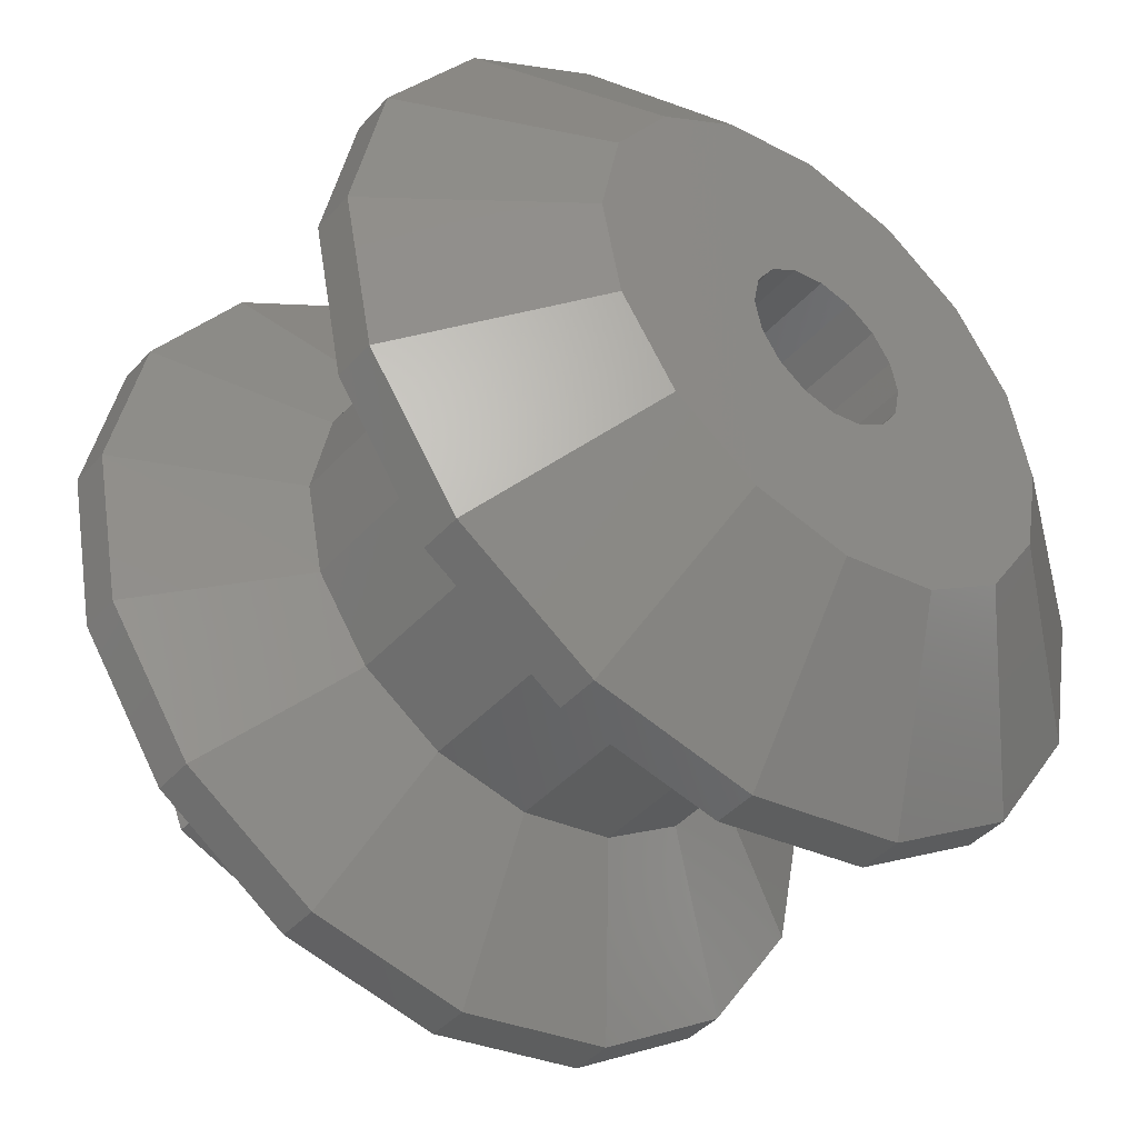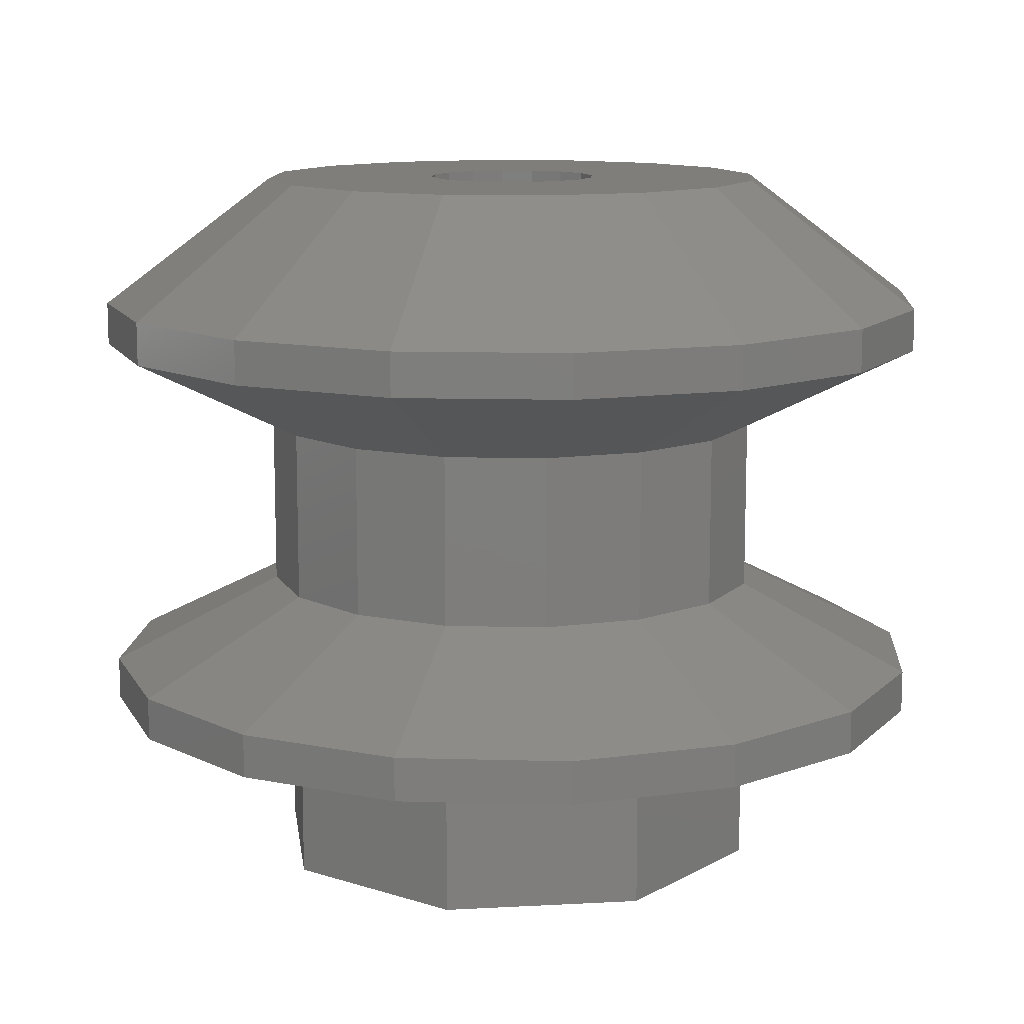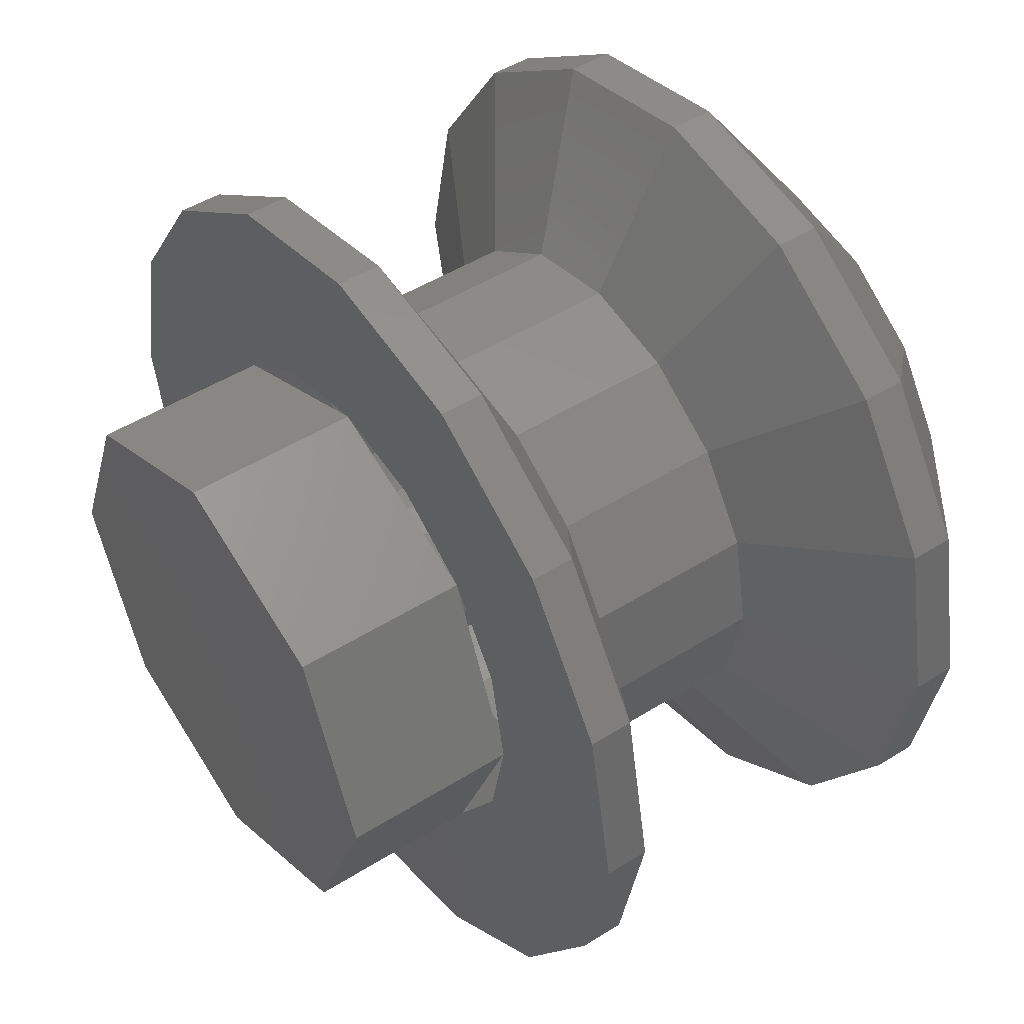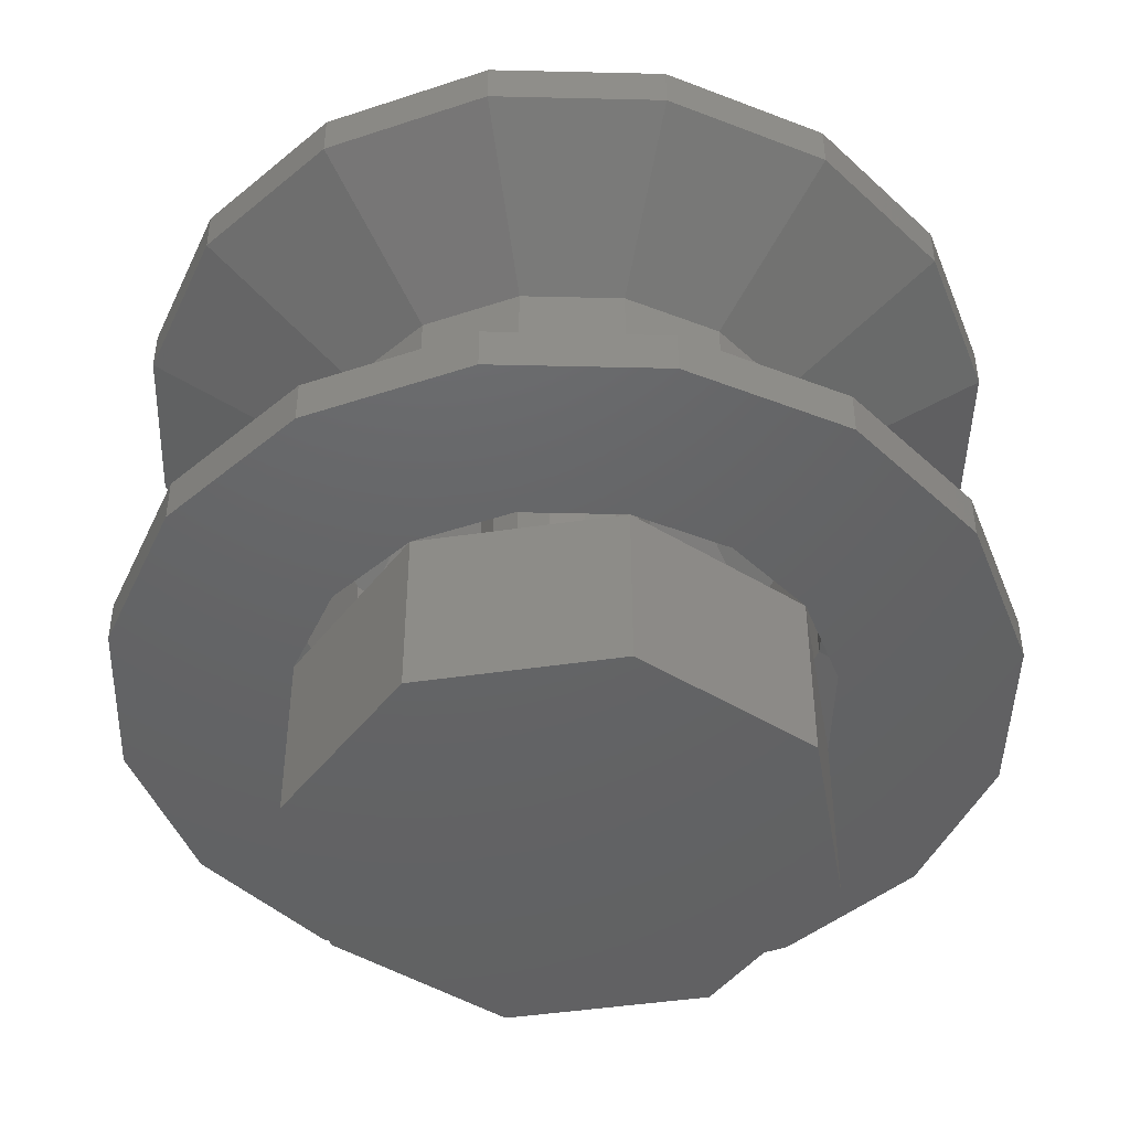
<metadata>
{"format":"stl","ext":"stl","renderer":"f3d","projection":"perspective","resolution":1024,"background":"white","views":[{"elev":-43.8,"azim":-38.8,"up":"+Y"},{"elev":11.8,"azim":105.0,"up":"+Z"},{"elev":47.5,"azim":-125.4,"up":"+Y"},{"elev":-45.6,"azim":122.2,"up":"+Z"}]}
</metadata>
<code>
# stl→obj: 276 verts, 488 faces
v 0 0.08 -0.2
v -0.03061 0.07391 -0.2
v 0 0 -0.2
v -0.05657 0.05657 -0.2
v -0.07391 0.03061 -0.2
v -0.08 0 -0.2
v -0.07391 -0.03061 -0.2
v -0.05657 -0.05657 -0.2
v -0.03061 -0.07391 -0.2
v -0 -0.08 -0.2
v 0.03061 -0.07391 -0.2
v 0.05657 -0.05657 -0.2
v 0.07391 -0.03061 -0.2
v 0.08 -0 -0.2
v 0.07391 0.03061 -0.2
v 0.05657 0.05657 -0.2
v 0.03061 0.07391 -0.2
v 0 0.24 -0.2
v 0 0.32 -0.2
v 0.1225 0.2956 -0.2
v 0.09184 0.2217 -0.2
v 0.2263 0.2263 -0.2
v 0.1697 0.1697 -0.2
v 0.2956 0.1225 -0.2
v 0.2217 0.09184 -0.2
v 0.32 -0 -0.2
v 0.24 -0 -0.2
v 0.2956 -0.1225 -0.2
v 0.2217 -0.09184 -0.2
v 0.2263 -0.2263 -0.2
v 0.1697 -0.1697 -0.2
v 0.1225 -0.2956 -0.2
v 0.09184 -0.2217 -0.2
v -0 -0.32 -0.2
v -0 -0.24 -0.2
v -0.1225 -0.2956 -0.2
v -0.09184 -0.2217 -0.2
v -0.2263 -0.2263 -0.2
v -0.1697 -0.1697 -0.2
v -0.2956 -0.1225 -0.2
v -0.2217 -0.09184 -0.2
v -0.32 0 -0.2
v -0.24 0 -0.2
v -0.2956 0.1225 -0.2
v -0.2217 0.09184 -0.2
v -0.2263 0.2263 -0.2
v -0.1697 0.1697 -0.2
v -0.1225 0.2956 -0.2
v -0.09184 0.2217 -0.2
v 0 0.4 -0.2
v 0.1531 0.3696 -0.2
v 0.2828 0.2828 -0.2
v 0.3696 0.1531 -0.2
v 0.4 -0 -0.2
v 0.3696 -0.1531 -0.2
v 0.2828 -0.2828 -0.2
v 0.1531 -0.3696 -0.2
v -0 -0.4 -0.2
v -0.1531 -0.3696 -0.2
v -0.2828 -0.2828 -0.2
v -0.3696 -0.1531 -0.2
v -0.4 0 -0.2
v -0.3696 0.1531 -0.2
v -0.2828 0.2828 -0.2
v -0.1531 0.3696 -0.2
v 0 0.08 0.32
v 0 0.16 0.32
v -0.06123 0.1478 0.32
v -0.03061 0.07391 0.32
v -0.1131 0.1131 0.32
v -0.05657 0.05657 0.32
v -0.1478 0.06123 0.32
v -0.07391 0.03061 0.32
v -0.16 0 0.32
v -0.08 0 0.32
v -0.1478 -0.06123 0.32
v -0.07391 -0.03061 0.32
v -0.1131 -0.1131 0.32
v -0.05657 -0.05657 0.32
v -0.06123 -0.1478 0.32
v -0.03061 -0.07391 0.32
v -0 -0.16 0.32
v -0 -0.08 0.32
v 0.06123 -0.1478 0.32
v 0.03061 -0.07391 0.32
v 0.1131 -0.1131 0.32
v 0.05657 -0.05657 0.32
v 0.1478 -0.06123 0.32
v 0.07391 -0.03061 0.32
v 0.16 -0 0.32
v 0.08 -0 0.32
v 0.1478 0.06123 0.32
v 0.07391 0.03061 0.32
v 0.1131 0.1131 0.32
v 0.05657 0.05657 0.32
v 0.06123 0.1478 0.32
v 0.03061 0.07391 0.32
v 0 0.24 0.32
v -0.09184 0.2217 0.32
v -0.1697 0.1697 0.32
v -0.2217 0.09184 0.32
v -0.24 0 0.32
v -0.2217 -0.09184 0.32
v -0.1697 -0.1697 0.32
v -0.09184 -0.2217 0.32
v -0 -0.24 0.32
v 0.09184 -0.2217 0.32
v 0.1697 -0.1697 0.32
v 0.2217 -0.09184 0.32
v 0.24 -0 0.32
v 0.2217 0.09184 0.32
v 0.1697 0.1697 0.32
v 0.09184 0.2217 0.32
v 0 0.4 -0.16
v 0.1531 0.3696 -0.16
v 0.2828 0.2828 -0.16
v 0.3696 0.1531 -0.16
v 0.4 -0 -0.16
v 0.3696 -0.1531 -0.16
v 0.2828 -0.2828 -0.16
v 0.1531 -0.3696 -0.16
v -0 -0.4 -0.16
v -0.1531 -0.3696 -0.16
v -0.2828 -0.2828 -0.16
v -0.3696 -0.1531 -0.16
v -0.4 0 -0.16
v -0.3696 0.1531 -0.16
v -0.2828 0.2828 -0.16
v -0.1531 0.3696 -0.16
v 0 0.24 -0.08
v 0 0.24 0.08
v 0.09184 0.2217 0.08
v 0.09184 0.2217 -0.08
v 0.1697 0.1697 0.08
v 0.1697 0.1697 -0.08
v 0.2217 0.09184 0.08
v 0.2217 0.09184 -0.08
v 0.24 -0 0.08
v 0.24 -0 -0.08
v 0.2217 -0.09184 0.08
v 0.2217 -0.09184 -0.08
v 0.1697 -0.1697 0.08
v 0.1697 -0.1697 -0.08
v 0.09184 -0.2217 0.08
v 0.09184 -0.2217 -0.08
v -0 -0.24 0.08
v -0 -0.24 -0.08
v -0.09184 -0.2217 0.08
v -0.09184 -0.2217 -0.08
v -0.1697 -0.1697 0.08
v -0.1697 -0.1697 -0.08
v -0.2217 -0.09184 0.08
v -0.2217 -0.09184 -0.08
v -0.24 0 0.08
v -0.24 0 -0.08
v -0.2217 0.09184 0.08
v -0.2217 0.09184 -0.08
v -0.1697 0.1697 0.08
v -0.1697 0.1697 -0.08
v -0.09184 0.2217 0.08
v -0.09184 0.2217 -0.08
v 0 0.4 0.2
v 0 0.4 0.16
v -0.1531 0.3696 0.16
v -0.1531 0.3696 0.2
v -0.2828 0.2828 0.16
v -0.2828 0.2828 0.2
v -0.3696 0.1531 0.16
v -0.3696 0.1531 0.2
v -0.4 0 0.16
v -0.4 0 0.2
v -0.3696 -0.1531 0.16
v -0.3696 -0.1531 0.2
v -0.2828 -0.2828 0.16
v -0.2828 -0.2828 0.2
v -0.1531 -0.3696 0.16
v -0.1531 -0.3696 0.2
v -0 -0.4 0.16
v -0 -0.4 0.2
v 0.1531 -0.3696 0.16
v 0.1531 -0.3696 0.2
v 0.2828 -0.2828 0.16
v 0.2828 -0.2828 0.2
v 0.3696 -0.1531 0.16
v 0.3696 -0.1531 0.2
v 0.4 -0 0.16
v 0.4 -0 0.2
v 0.3696 0.1531 0.16
v 0.3696 0.1531 0.2
v 0.2828 0.2828 0.16
v 0.2828 0.2828 0.2
v 0.1531 0.3696 0.16
v 0.1531 0.3696 0.2
v 0.4 0 -0.16
v 0.32 0 -0.12
v 0.2956 -0.1225 -0.12
v 0.2263 -0.2263 -0.12
v 0.1225 -0.2956 -0.12
v 0 -0.32 -0.12
v 0 -0.4 -0.16
v -0.1225 -0.2956 -0.12
v -0.2263 -0.2263 -0.12
v -0.2956 -0.1225 -0.12
v -0.32 -0 -0.12
v -0.4 -0 -0.16
v -0.2956 0.1225 -0.12
v -0.2263 0.2263 -0.12
v -0.1225 0.2956 -0.12
v -0 0.32 -0.12
v -0 0.4 -0.16
v 0.1225 0.2956 -0.12
v 0.2263 0.2263 -0.12
v 0.2956 0.1225 -0.12
v 0.24 0 -0.08
v 0 -0.24 -0.08
v -0.24 -0 -0.08
v -0 0.24 -0.08
v 0.4 0 0.16
v 0.32 0 0.12
v 0.2956 0.1225 0.12
v 0.2263 0.2263 0.12
v 0.1225 0.2956 0.12
v -0 0.32 0.12
v -0 0.4 0.16
v -0.1225 0.2956 0.12
v -0.2263 0.2263 0.12
v -0.2956 0.1225 0.12
v -0.32 -0 0.12
v -0.4 -0 0.16
v -0.2956 -0.1225 0.12
v -0.2263 -0.2263 0.12
v -0.1225 -0.2956 0.12
v 0 -0.32 0.12
v 0 -0.4 0.16
v 0.1225 -0.2956 0.12
v 0.2263 -0.2263 0.12
v 0.2956 -0.1225 0.12
v 0.24 0 0.08
v -0 0.24 0.08
v -0.24 -0 0.08
v 0 -0.24 0.08
v 0.4 0 0.2
v 0.32 0 0.26
v 0.2956 -0.1225 0.26
v 0.2263 -0.2263 0.26
v 0.1225 -0.2956 0.26
v 0 -0.32 0.26
v 0 -0.4 0.2
v -0.1225 -0.2956 0.26
v -0.2263 -0.2263 0.26
v -0.2956 -0.1225 0.26
v -0.32 -0 0.26
v -0.4 -0 0.2
v -0.2956 0.1225 0.26
v -0.2263 0.2263 0.26
v -0.1225 0.2956 0.26
v -0 0.32 0.26
v -0 0.4 0.2
v 0.1225 0.2956 0.26
v 0.2263 0.2263 0.26
v 0.2956 0.1225 0.26
v 0.24 0 0.32
v 0 -0.24 0.32
v -0.24 -0 0.32
v -0 0.24 0.32
v 0.24 0 -0.36
v 0.24 0 -0.2
v 0.1697 -0.1697 -0.36
v -0 -0.24 -0.36
v -0.1697 -0.1697 -0.36
v -0.24 0 -0.36
v -0.1697 0.1697 -0.36
v 0 0.24 -0.36
v 0.1697 0.1697 -0.36
v 0.24 -0 -0.36
v 0 0 -0.36
f 1 2 3
f 2 4 3
f 4 5 3
f 5 6 3
f 6 7 3
f 7 8 3
f 8 9 3
f 9 10 3
f 10 11 3
f 11 12 3
f 12 13 3
f 13 14 3
f 14 15 3
f 15 16 3
f 16 17 3
f 17 1 3
f 18 19 20
f 18 20 21
f 21 20 22
f 21 22 23
f 23 22 24
f 23 24 25
f 25 24 26
f 25 26 27
f 27 26 28
f 27 28 29
f 29 28 30
f 29 30 31
f 31 30 32
f 31 32 33
f 33 32 34
f 33 34 35
f 35 34 36
f 35 36 37
f 37 36 38
f 37 38 39
f 39 38 40
f 39 40 41
f 41 40 42
f 41 42 43
f 43 42 44
f 43 44 45
f 45 44 46
f 45 46 47
f 47 46 48
f 47 48 49
f 49 48 19
f 49 19 18
f 19 50 51
f 19 51 20
f 20 51 52
f 20 52 22
f 22 52 53
f 22 53 24
f 24 53 54
f 24 54 26
f 26 54 55
f 26 55 28
f 28 55 56
f 28 56 30
f 30 56 57
f 30 57 32
f 32 57 58
f 32 58 34
f 34 58 59
f 34 59 36
f 36 59 60
f 36 60 38
f 38 60 61
f 38 61 40
f 40 61 62
f 40 62 42
f 42 62 63
f 42 63 44
f 44 63 64
f 44 64 46
f 46 64 65
f 46 65 48
f 48 65 50
f 48 50 19
f 66 67 68
f 66 68 69
f 69 68 70
f 69 70 71
f 71 70 72
f 71 72 73
f 73 72 74
f 73 74 75
f 75 74 76
f 75 76 77
f 77 76 78
f 77 78 79
f 79 78 80
f 79 80 81
f 81 80 82
f 81 82 83
f 83 82 84
f 83 84 85
f 85 84 86
f 85 86 87
f 87 86 88
f 87 88 89
f 89 88 90
f 89 90 91
f 91 90 92
f 91 92 93
f 93 92 94
f 93 94 95
f 95 94 96
f 95 96 97
f 97 96 67
f 97 67 66
f 67 98 99
f 67 99 68
f 68 99 100
f 68 100 70
f 70 100 101
f 70 101 72
f 72 101 102
f 72 102 74
f 74 102 103
f 74 103 76
f 76 103 104
f 76 104 78
f 78 104 105
f 78 105 80
f 80 105 106
f 80 106 82
f 82 106 107
f 82 107 84
f 84 107 108
f 84 108 86
f 86 108 109
f 86 109 88
f 88 109 110
f 88 110 90
f 90 110 111
f 90 111 92
f 92 111 112
f 92 112 94
f 94 112 113
f 94 113 96
f 96 113 98
f 96 98 67
f 66 1 17
f 66 17 97
f 97 17 16
f 97 16 95
f 95 16 15
f 95 15 93
f 93 15 14
f 93 14 91
f 91 14 13
f 91 13 89
f 89 13 12
f 89 12 87
f 87 12 11
f 87 11 85
f 85 11 10
f 85 10 83
f 83 10 9
f 83 9 81
f 81 9 8
f 81 8 79
f 79 8 7
f 79 7 77
f 77 7 6
f 77 6 75
f 75 6 5
f 75 5 73
f 73 5 4
f 73 4 71
f 71 4 2
f 71 2 69
f 69 2 1
f 69 1 66
f 50 114 115
f 50 115 51
f 51 115 116
f 51 116 52
f 52 116 117
f 52 117 53
f 53 117 118
f 53 118 54
f 54 118 119
f 54 119 55
f 55 119 120
f 55 120 56
f 56 120 121
f 56 121 57
f 57 121 122
f 57 122 58
f 58 122 123
f 58 123 59
f 59 123 124
f 59 124 60
f 60 124 125
f 60 125 61
f 61 125 126
f 61 126 62
f 62 126 127
f 62 127 63
f 63 127 128
f 63 128 64
f 64 128 129
f 64 129 65
f 65 129 114
f 65 114 50
f 130 131 132
f 130 132 133
f 133 132 134
f 133 134 135
f 135 134 136
f 135 136 137
f 137 136 138
f 137 138 139
f 139 138 140
f 139 140 141
f 141 140 142
f 141 142 143
f 143 142 144
f 143 144 145
f 145 144 146
f 145 146 147
f 147 146 148
f 147 148 149
f 149 148 150
f 149 150 151
f 151 150 152
f 151 152 153
f 153 152 154
f 153 154 155
f 155 154 156
f 155 156 157
f 157 156 158
f 157 158 159
f 159 158 160
f 159 160 161
f 161 160 131
f 161 131 130
f 162 163 164
f 162 164 165
f 165 164 166
f 165 166 167
f 167 166 168
f 167 168 169
f 169 168 170
f 169 170 171
f 171 170 172
f 171 172 173
f 173 172 174
f 173 174 175
f 175 174 176
f 175 176 177
f 177 176 178
f 177 178 179
f 179 178 180
f 179 180 181
f 181 180 182
f 181 182 183
f 183 182 184
f 183 184 185
f 185 184 186
f 185 186 187
f 187 186 188
f 187 188 189
f 189 188 190
f 189 190 191
f 191 190 192
f 191 192 193
f 193 192 163
f 193 163 162
f 194 195 196
f 194 196 119
f 119 196 197
f 119 197 120
f 120 197 198
f 120 198 121
f 121 198 199
f 121 199 200
f 200 199 201
f 200 201 123
f 123 201 202
f 123 202 124
f 124 202 203
f 124 203 125
f 125 203 204
f 125 204 205
f 205 204 206
f 205 206 127
f 127 206 207
f 127 207 128
f 128 207 208
f 128 208 129
f 129 208 209
f 129 209 210
f 210 209 211
f 210 211 115
f 115 211 212
f 115 212 116
f 116 212 213
f 116 213 117
f 117 213 195
f 117 195 194
f 195 214 141
f 195 141 196
f 196 141 143
f 196 143 197
f 197 143 145
f 197 145 198
f 198 145 215
f 198 215 199
f 199 215 149
f 199 149 201
f 201 149 151
f 201 151 202
f 202 151 153
f 202 153 203
f 203 153 216
f 203 216 204
f 204 216 157
f 204 157 206
f 206 157 159
f 206 159 207
f 207 159 161
f 207 161 208
f 208 161 217
f 208 217 209
f 209 217 133
f 209 133 211
f 211 133 135
f 211 135 212
f 212 135 137
f 212 137 213
f 213 137 214
f 213 214 195
f 218 219 220
f 218 220 188
f 188 220 221
f 188 221 190
f 190 221 222
f 190 222 192
f 192 222 223
f 192 223 224
f 224 223 225
f 224 225 164
f 164 225 226
f 164 226 166
f 166 226 227
f 166 227 168
f 168 227 228
f 168 228 229
f 229 228 230
f 229 230 172
f 172 230 231
f 172 231 174
f 174 231 232
f 174 232 176
f 176 232 233
f 176 233 234
f 234 233 235
f 234 235 180
f 180 235 236
f 180 236 182
f 182 236 237
f 182 237 184
f 184 237 219
f 184 219 218
f 219 238 136
f 219 136 220
f 220 136 134
f 220 134 221
f 221 134 132
f 221 132 222
f 222 132 239
f 222 239 223
f 223 239 160
f 223 160 225
f 225 160 158
f 225 158 226
f 226 158 156
f 226 156 227
f 227 156 240
f 227 240 228
f 228 240 152
f 228 152 230
f 230 152 150
f 230 150 231
f 231 150 148
f 231 148 232
f 232 148 241
f 232 241 233
f 233 241 144
f 233 144 235
f 235 144 142
f 235 142 236
f 236 142 140
f 236 140 237
f 237 140 238
f 237 238 219
f 242 243 244
f 242 244 185
f 185 244 245
f 185 245 183
f 183 245 246
f 183 246 181
f 181 246 247
f 181 247 248
f 248 247 249
f 248 249 177
f 177 249 250
f 177 250 175
f 175 250 251
f 175 251 173
f 173 251 252
f 173 252 253
f 253 252 254
f 253 254 169
f 169 254 255
f 169 255 167
f 167 255 256
f 167 256 165
f 165 256 257
f 165 257 258
f 258 257 259
f 258 259 193
f 193 259 260
f 193 260 191
f 191 260 261
f 191 261 189
f 189 261 243
f 189 243 242
f 243 262 109
f 243 109 244
f 244 109 108
f 244 108 245
f 245 108 107
f 245 107 246
f 246 107 263
f 246 263 247
f 247 263 105
f 247 105 249
f 249 105 104
f 249 104 250
f 250 104 103
f 250 103 251
f 251 103 264
f 251 264 252
f 252 264 101
f 252 101 254
f 254 101 100
f 254 100 255
f 255 100 99
f 255 99 256
f 256 99 265
f 256 265 257
f 257 265 113
f 257 113 259
f 259 113 112
f 259 112 260
f 260 112 111
f 260 111 261
f 261 111 262
f 261 262 243
f 266 267 31
f 266 31 268
f 268 31 35
f 268 35 269
f 269 35 39
f 269 39 270
f 270 39 43
f 270 43 271
f 271 43 47
f 271 47 272
f 272 47 18
f 272 18 273
f 273 18 23
f 273 23 274
f 274 23 27
f 274 27 275
f 276 266 268
f 276 268 269
f 276 269 270
f 276 270 271
f 276 271 272
f 276 272 273
f 276 273 274
f 276 274 275

</code>
